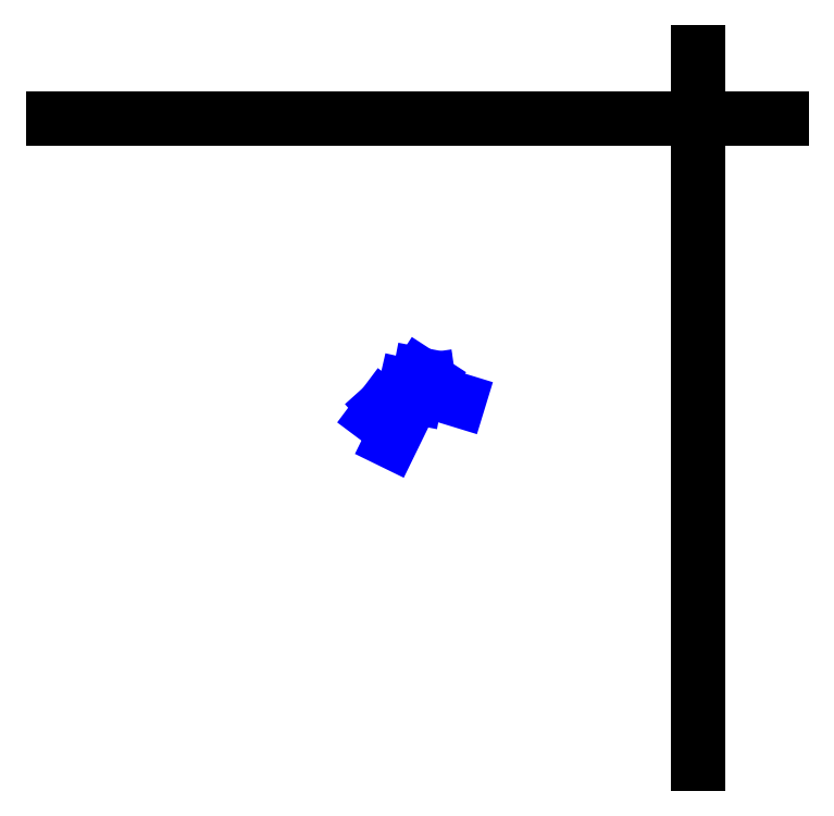
<metadata>
{"format":"dxf","ext":"dxf","renderer":"ezdxf+matplotlib","layout":"modelspace","background":"white","min_lineweight":24,"dpi":150}
</metadata>
<code>
0
SECTION
2
ENTITIES
0
LINE
8
Grid
10
100
20
  0
30
0
11
100
21
110.3
31
0
0
LINE
8
Grid
10
  0
20
100
30
0
11
113
21
100
31
0
0
LINE
8
CentreLine
10
 54.99
20
 55.12
30
 12.49
11
 52.49
21
 50
31
 15.14
0
LINE
8
CentreLine
10
 54.99
20
 55.12
30
 12.49
11
 56.24
21
 56.83
31
 10.95
0
LINE
8
CentreLine
10
 56.24
20
 56.83
30
 10.95
11
 56.92
21
 60.35
31
  9.79
0
LINE
8
CentreLine
10
 56.92
20
 60.35
30
  9.79
11
 58.26
21
 59.48
31
  7.12
0
LINE
8
CentreLine
10
 58.26
20
 59.48
30
  7.12
11
 58.51
21
 57.75
31
  5.89
0
LINE
8
CentreLine
10
 58.51
20
 57.75
30
  5.89
11
 62.98
21
 56.38
31
  6.3
0
LINE
8
CentreLine
10
 58.51
20
 57.75
30
  5.89
11
 54.75
21
 58.61
31
  4.1
0
LINE
8
CentreLine
10
 54.75
20
 58.61
30
  4.1
11
 51.25
21
 55.46
31
  0
0
LINE
8
CentreLine
10
 51.25
20
 55.46
30
  0
11
 50
21
 53.79
31
  1.36
000
ENDSEC
000
EOF
0
ENDSEC
0
EOF

</code>
